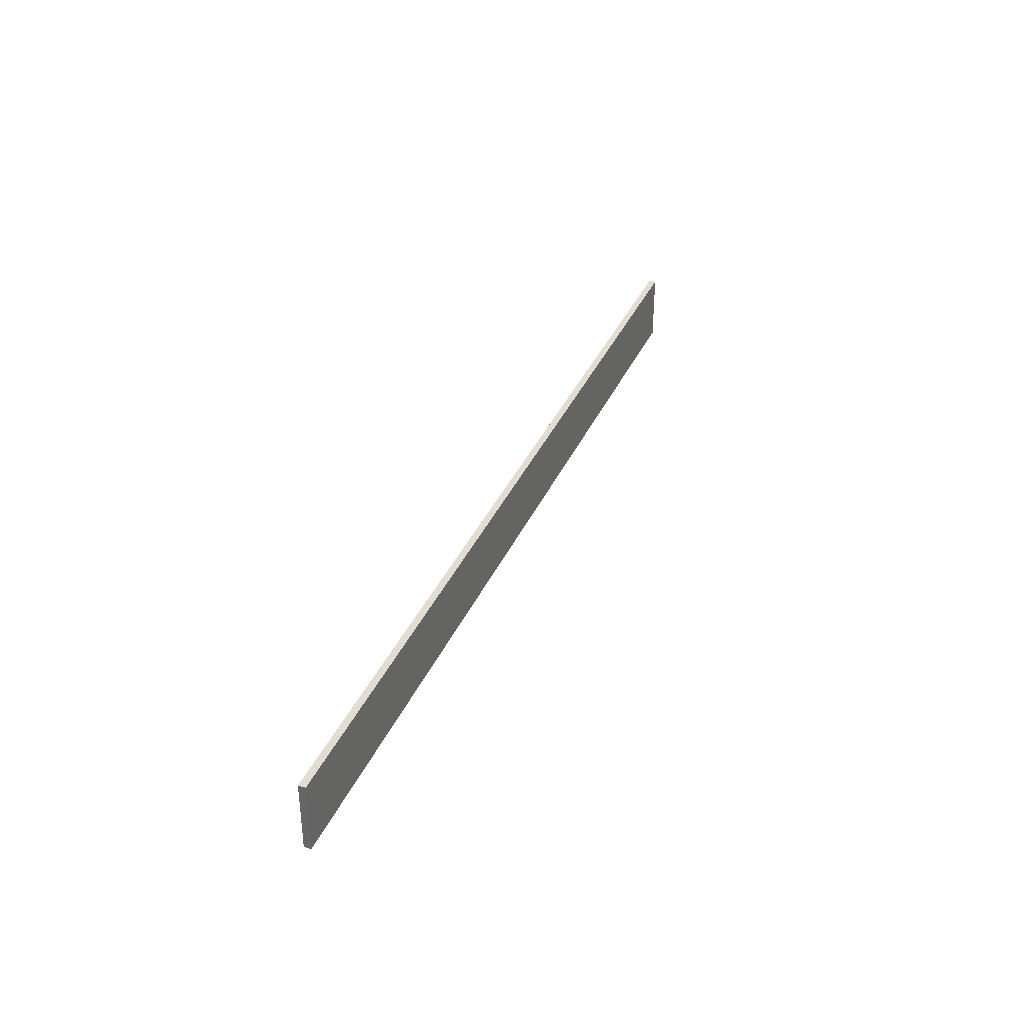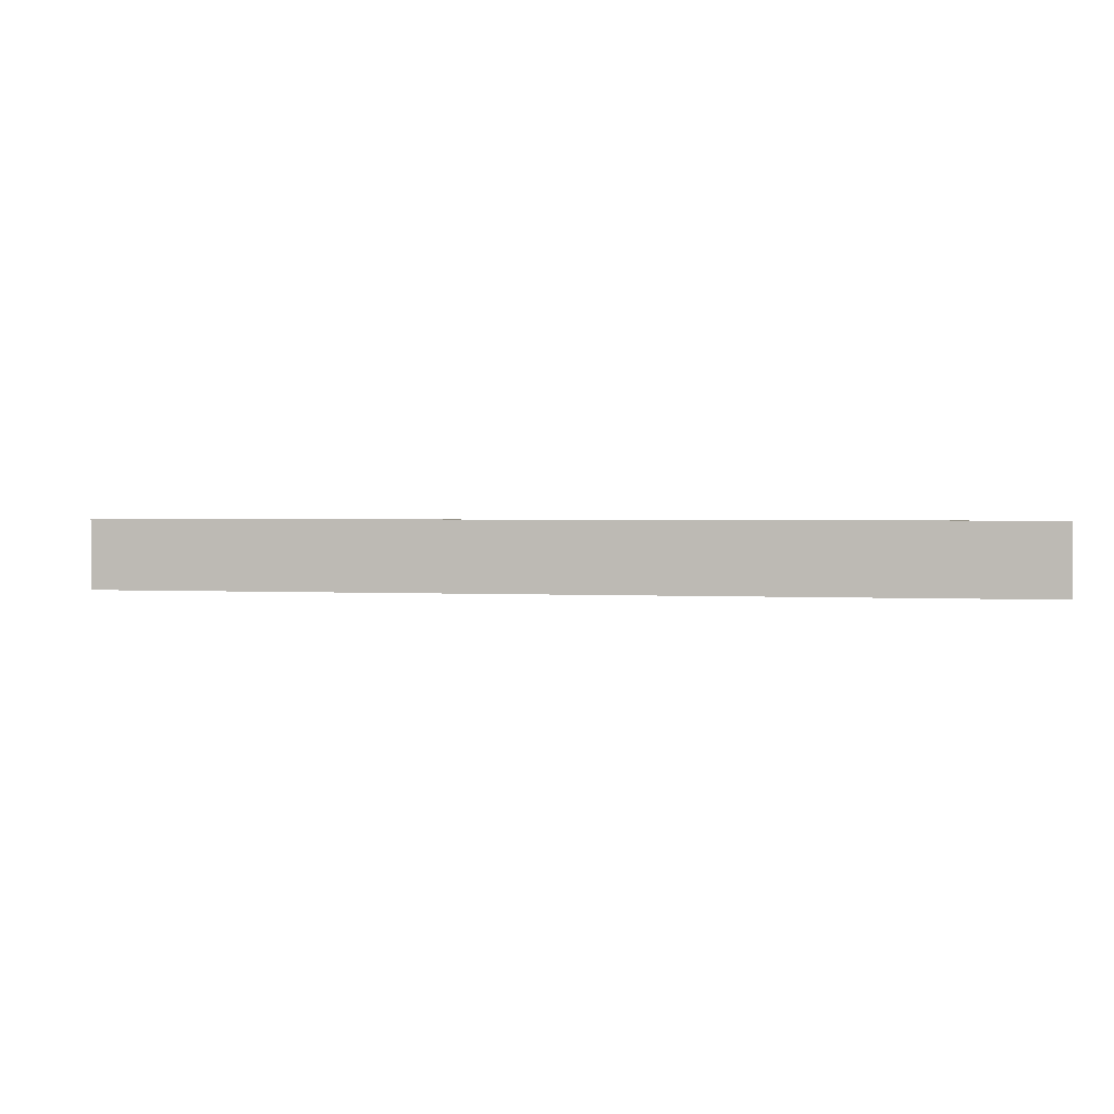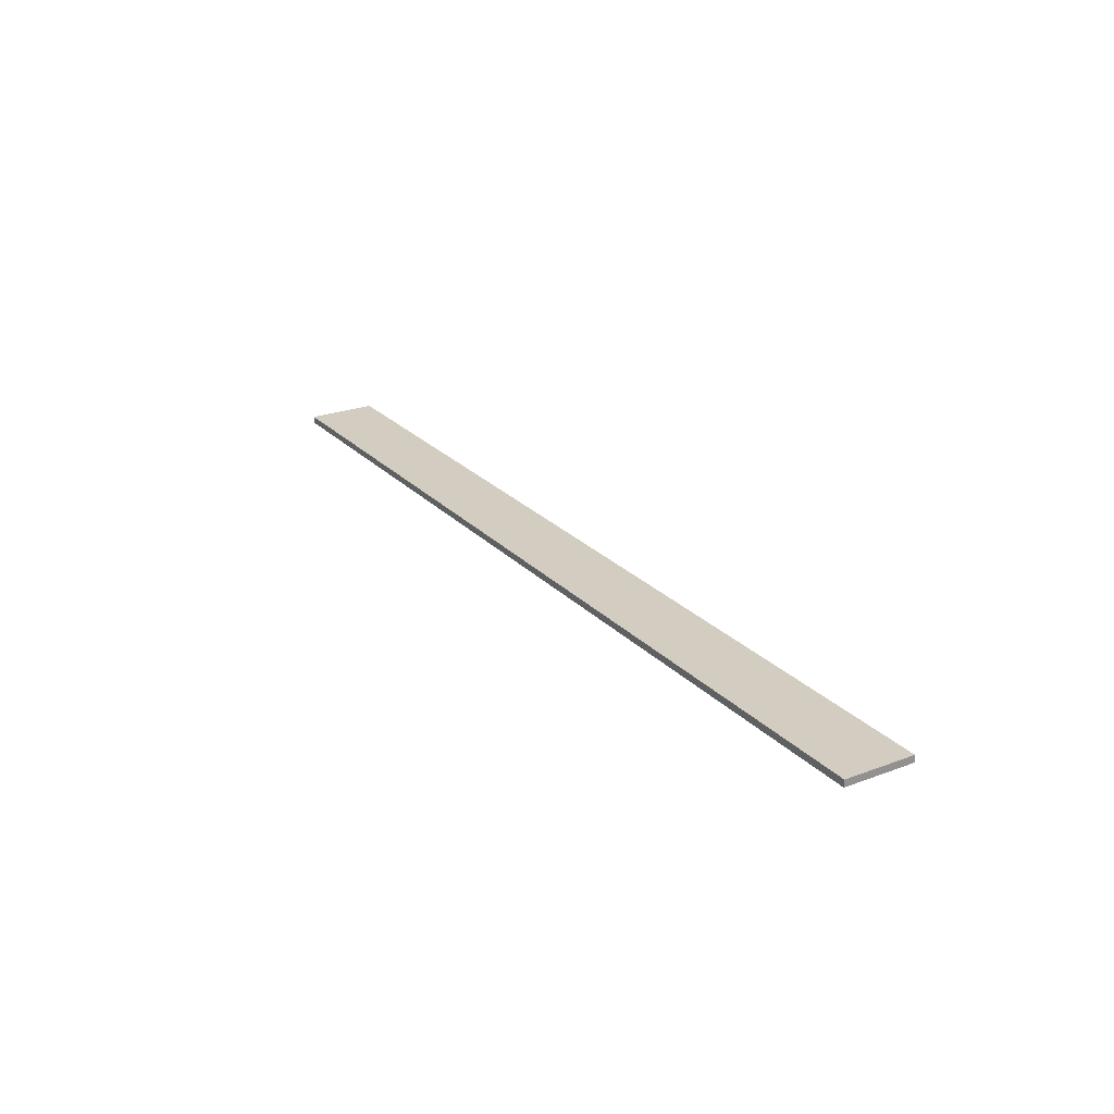
<metadata>
{"format":"obj","ext":"obj","renderer":"f3d","projection":"perspective","resolution":1024,"background":"white","views":[{"elev":35.1,"azim":111.3,"up":"+Y"},{"elev":1.7,"azim":-168.4,"up":"+Y"},{"elev":24.3,"azim":58.2,"up":"+Z"}]}
</metadata>
<code>
o 9450
v 2222 1883 21.28
v 2223 1883 21.28
v 2223 1883 21.27
v 2222 1883 21.28
v 2223 1883 21.28
v 2223 1883 21.28
v 2222 1883 21.28
v 2223 1883 21.27
v 2222 1883 21.27
v 2222 1883 21.27
v 2222 1883 21.27
v 2222 1883 21.28
v 2222 1883 21.27
v 2223 1883 21.28
v 2222 1883 21.27
v 2223 1883 21.27
v 2222 1883 21.28
v 2222 1883 21.28
v 2222 1883 21.27
v 2223 1883 21.27
v 2222 1883 21.27
v 2223 1883 21.28
v 2223 1883 21.28
v 2223 1883 21.27
v 2222 1883 21.27
v 2223 1883 21.27
v 2223 1883 21.27
v 2223 1883 21.27
v 2223 1883 21.28
f 1 2 3
f 1 4 5
f 6 2 7
f 8 9 7
f 10 7 11
f 12 13 14
f 14 15 16
f 17 15 18
f 19 20 21
f 22 23 20
f 24 25 26
f 27 28 29

</code>
